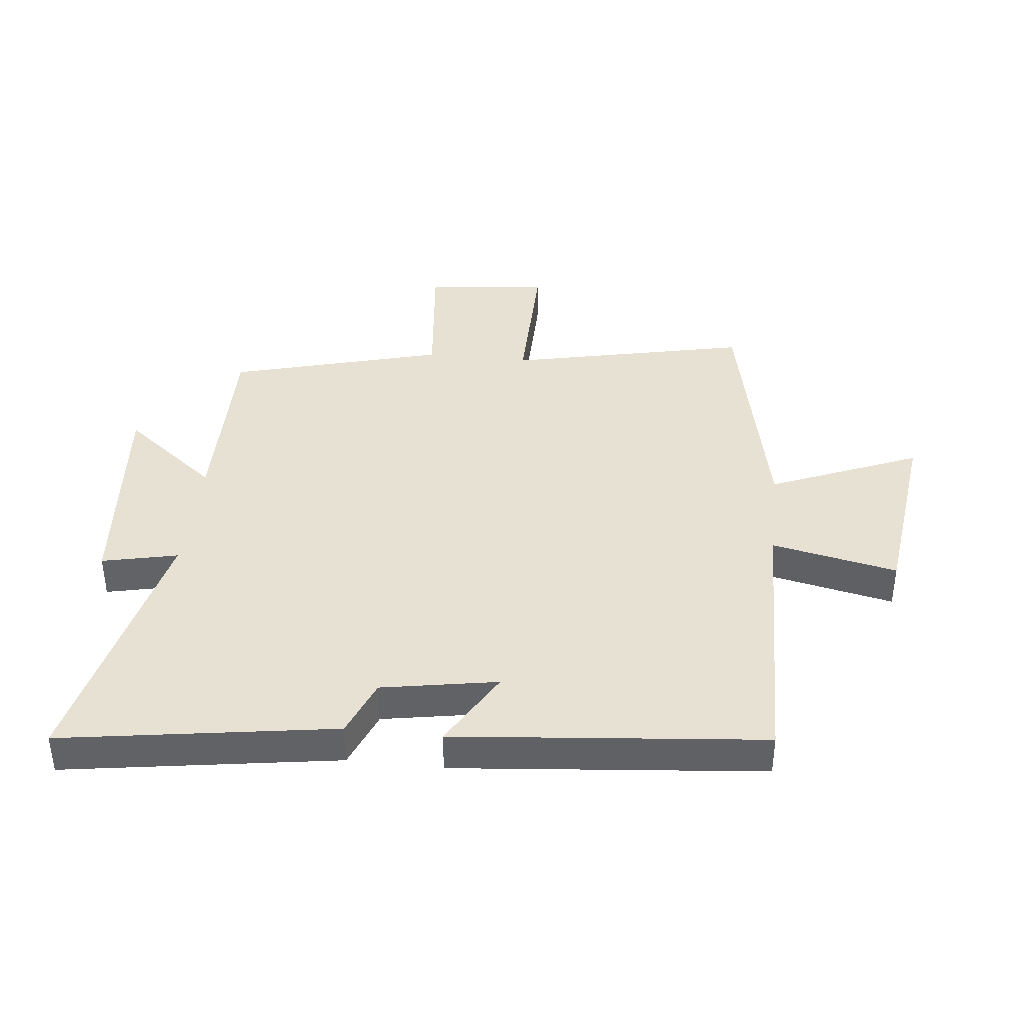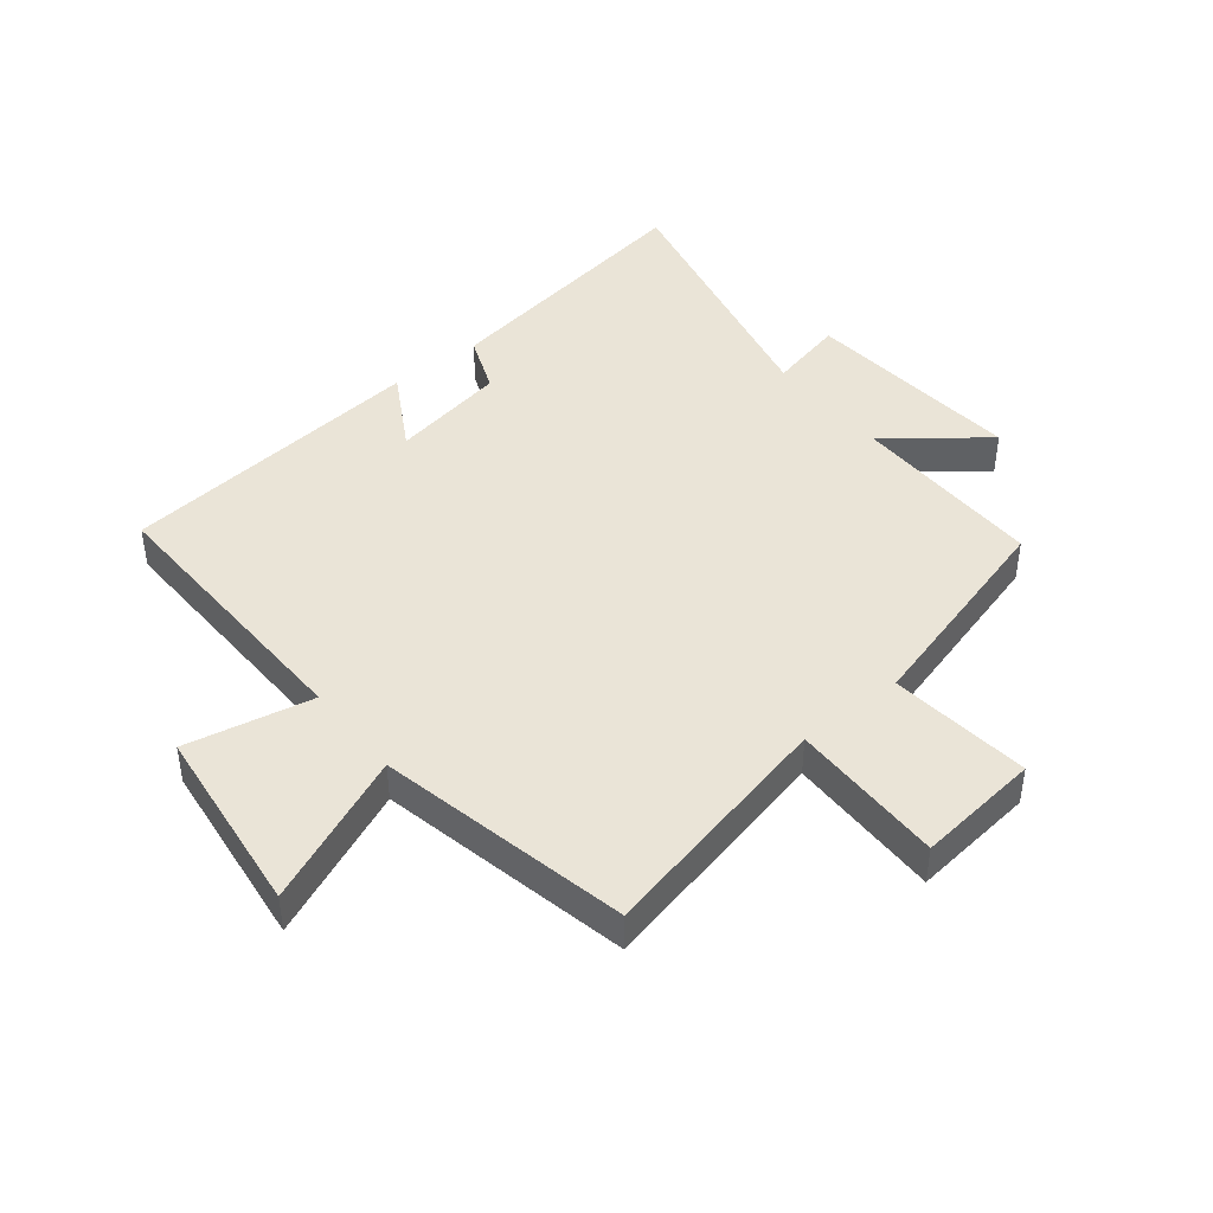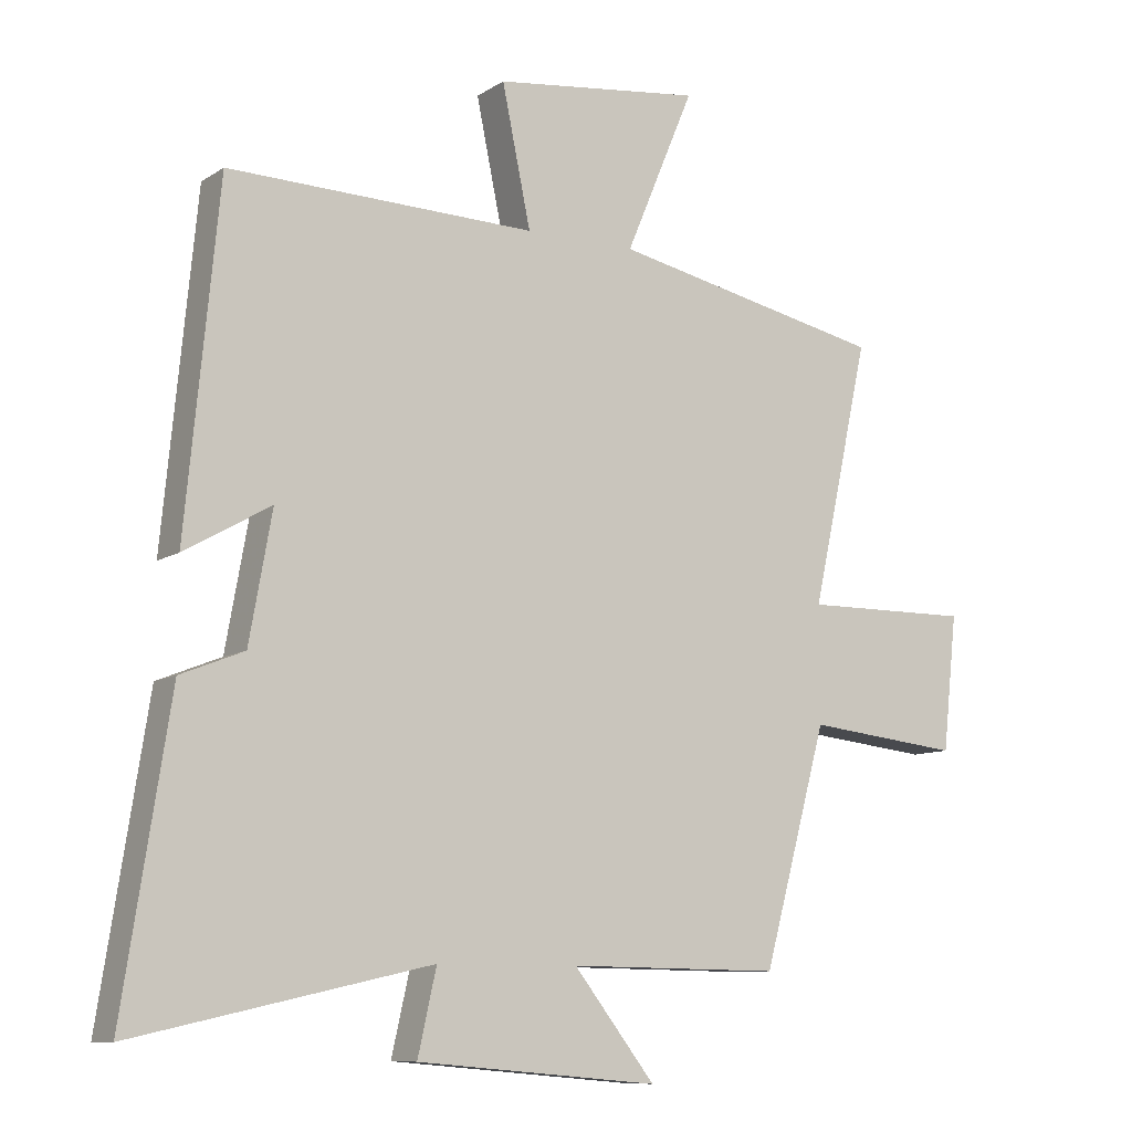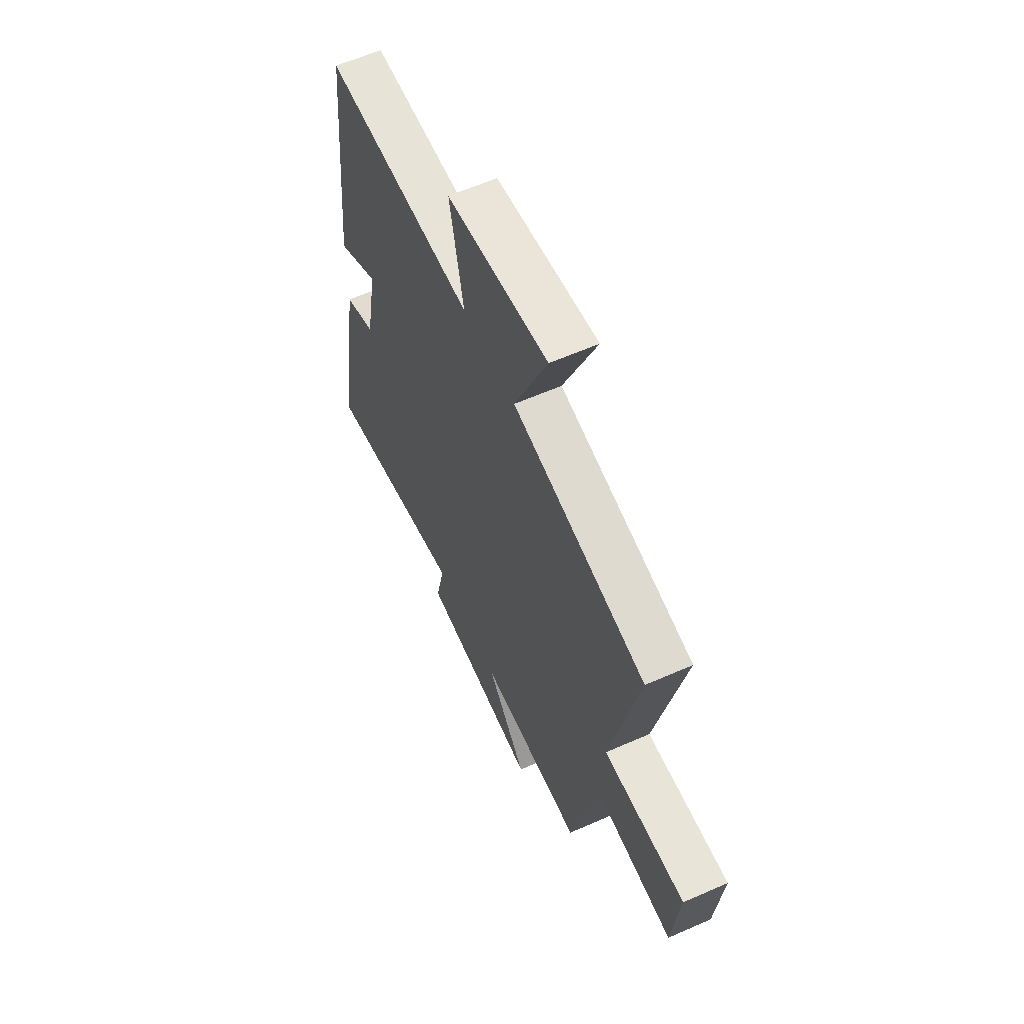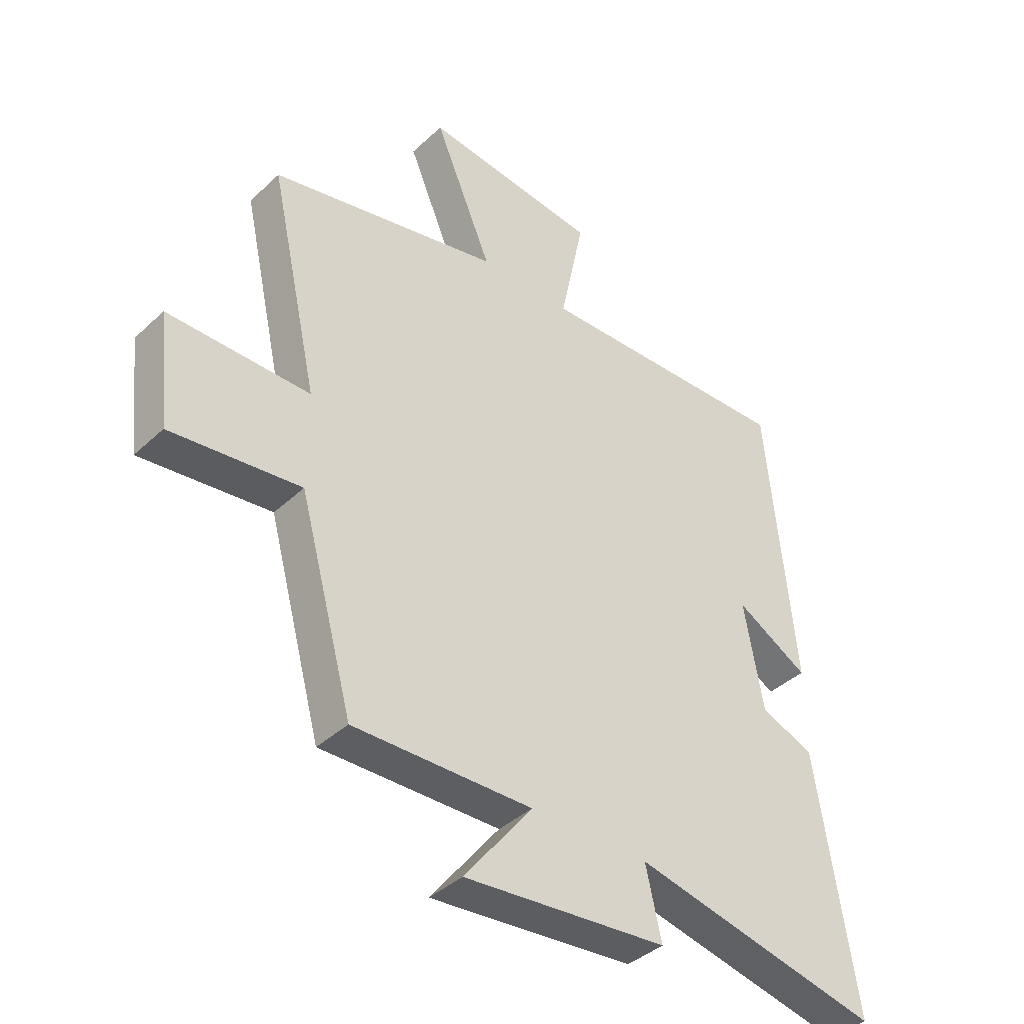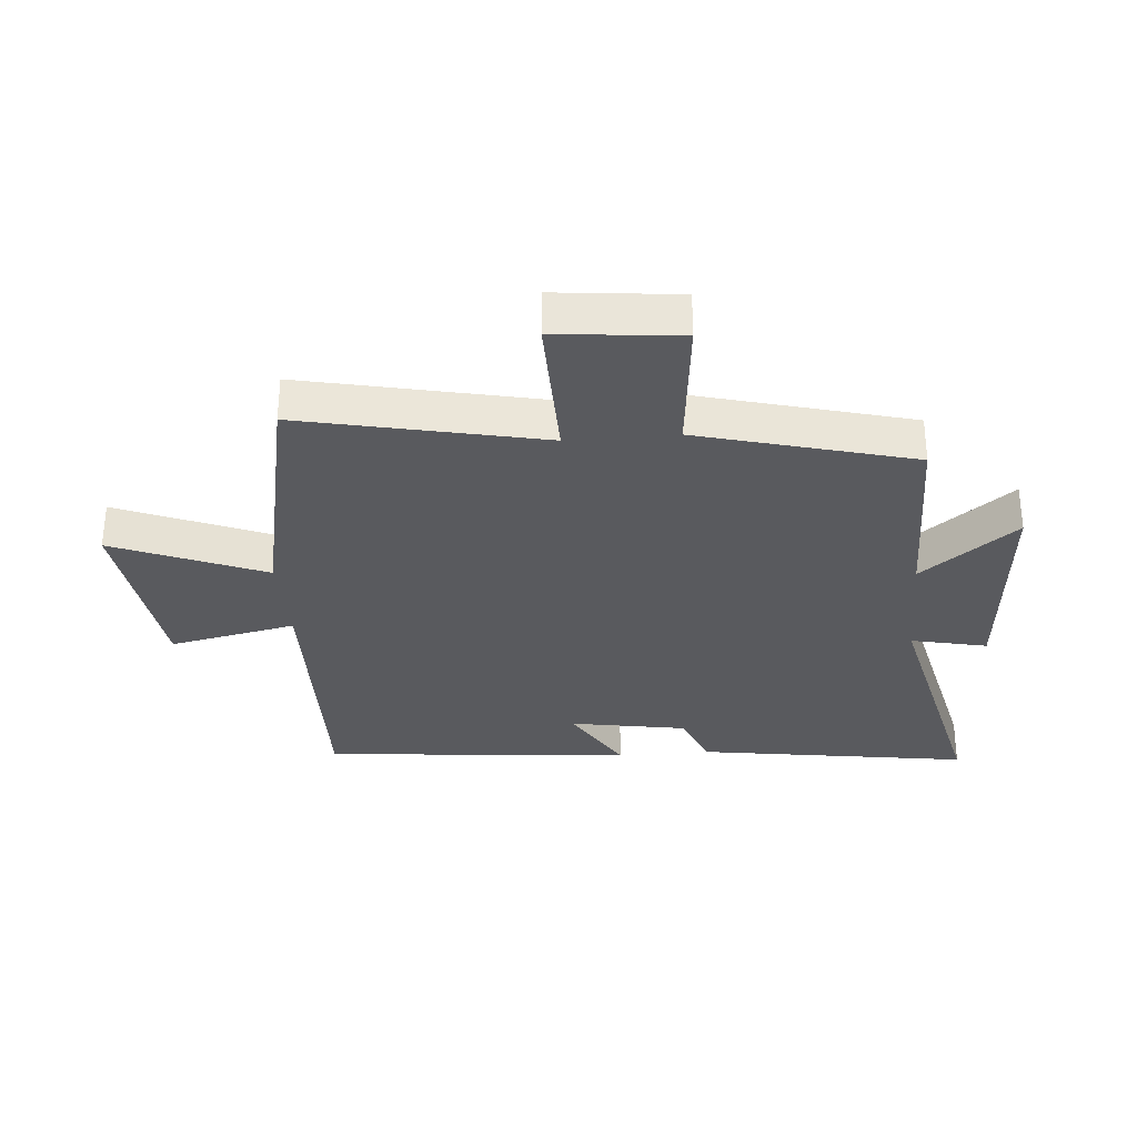
<metadata>
{"format":"obj","ext":"obj","renderer":"f3d","projection":"perspective","resolution":1024,"background":"white","views":[{"elev":39.6,"azim":-83.7,"up":"+Y"},{"elev":43.7,"azim":51.2,"up":"+Y"},{"elev":-9.6,"azim":-32.2,"up":"+Z"},{"elev":60.5,"azim":65.7,"up":"+Z"},{"elev":-39.4,"azim":139.1,"up":"+Z"},{"elev":-31.3,"azim":95.0,"up":"+Y"}]}
</metadata>
<code>
v -0.57 0.07 -0.598
v -0.5 0.07 -0.151
v -0.405 0.07 -0.113
v -0.371 0.07 0.077
v -0.5 0.07 0.003
v -0.451 0.07 0.511
v 0.01 0.07 0.5
v -0.033 0.07 0.707
v 0.279 0.07 0.745
v 0.176 0.07 0.5
v 0.587 0.07 0.413
v 0.5 0.07 0.02
v 0.753 0.07 0.023
v 0.731 0.07 -0.179
v 0.5 0.07 -0.154
v 0.404 0.07 -0.504
v 0.085 0.07 -0.5
v 0.207 0.07 -0.656
v -0.155 0.07 -0.624
v -0.127 0.07 -0.5
v -0.57 0 -0.598
v -0.5 0 -0.151
v -0.405 0 -0.113
v -0.371 0 0.077
v -0.5 0 0.003
v -0.451 0 0.511
v 0.01 0 0.5
v -0.033 0 0.707
v 0.279 0 0.745
v 0.176 0 0.5
v 0.587 0 0.413
v 0.5 0 0.02
v 0.753 0 0.023
v 0.731 0 -0.179
v 0.5 0 -0.154
v 0.404 0 -0.504
v 0.085 0 -0.5
v 0.207 0 -0.656
v -0.155 0 -0.624
v -0.127 0 -0.5
f 17 18 19 20
f 15 16 17
f 15 17 20
f 12 13 14 15
f 1 2 3
f 20 1 3
f 15 20 3
f 12 15 3
f 12 3 4
f 11 12 4
f 10 11 4
f 7 8 9 10
f 4 5 6 7
f 4 7 10
f 40 39 38 37
f 37 36 35
f 40 37 35
f 35 34 33 32
f 23 22 21
f 23 21 40
f 23 40 35
f 23 35 32
f 24 23 32
f 24 32 31
f 24 31 30
f 30 29 28 27
f 27 26 25 24
f 30 27 24
f 1 21 22 2
f 2 22 23 3
f 3 23 24 4
f 4 24 25 5
f 5 25 26 6
f 6 26 27 7
f 7 27 28 8
f 8 28 29 9
f 9 29 30 10
f 10 30 31 11
f 11 31 32 12
f 12 32 33 13
f 13 33 34 14
f 14 34 35 15
f 15 35 36 16
f 16 36 37 17
f 17 37 38 18
f 18 38 39 19
f 19 39 40 20
f 20 40 21 1

</code>
